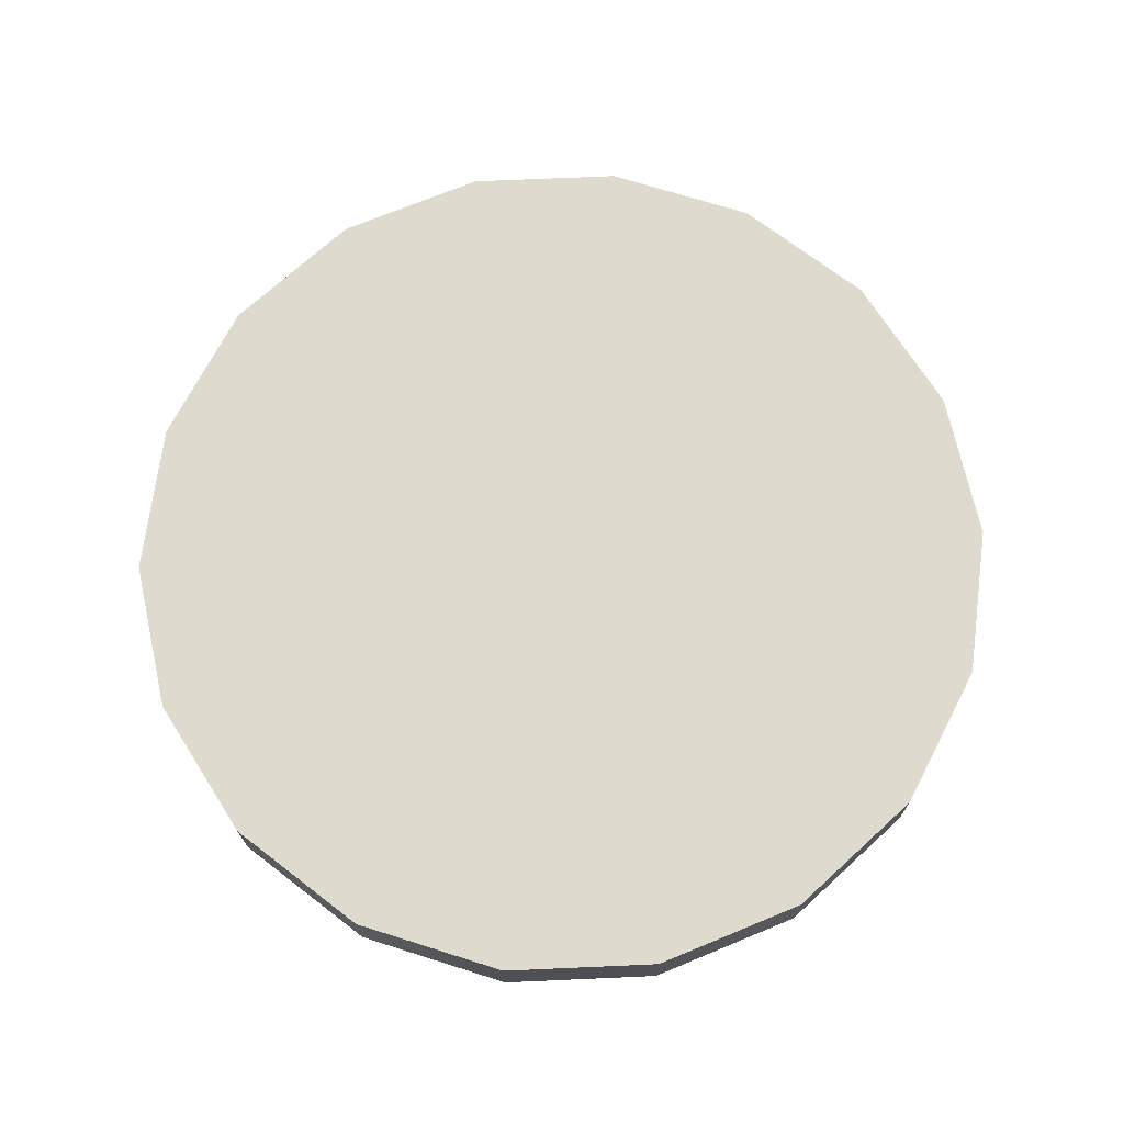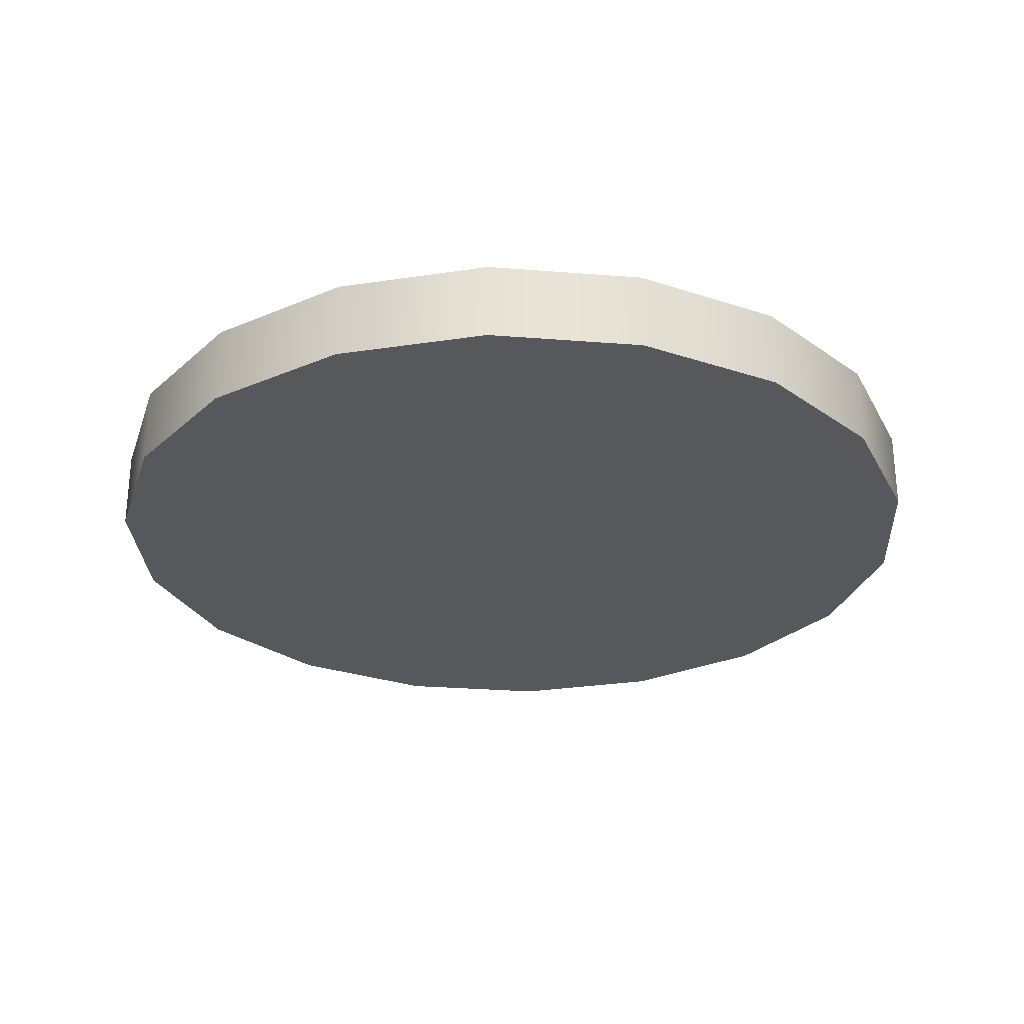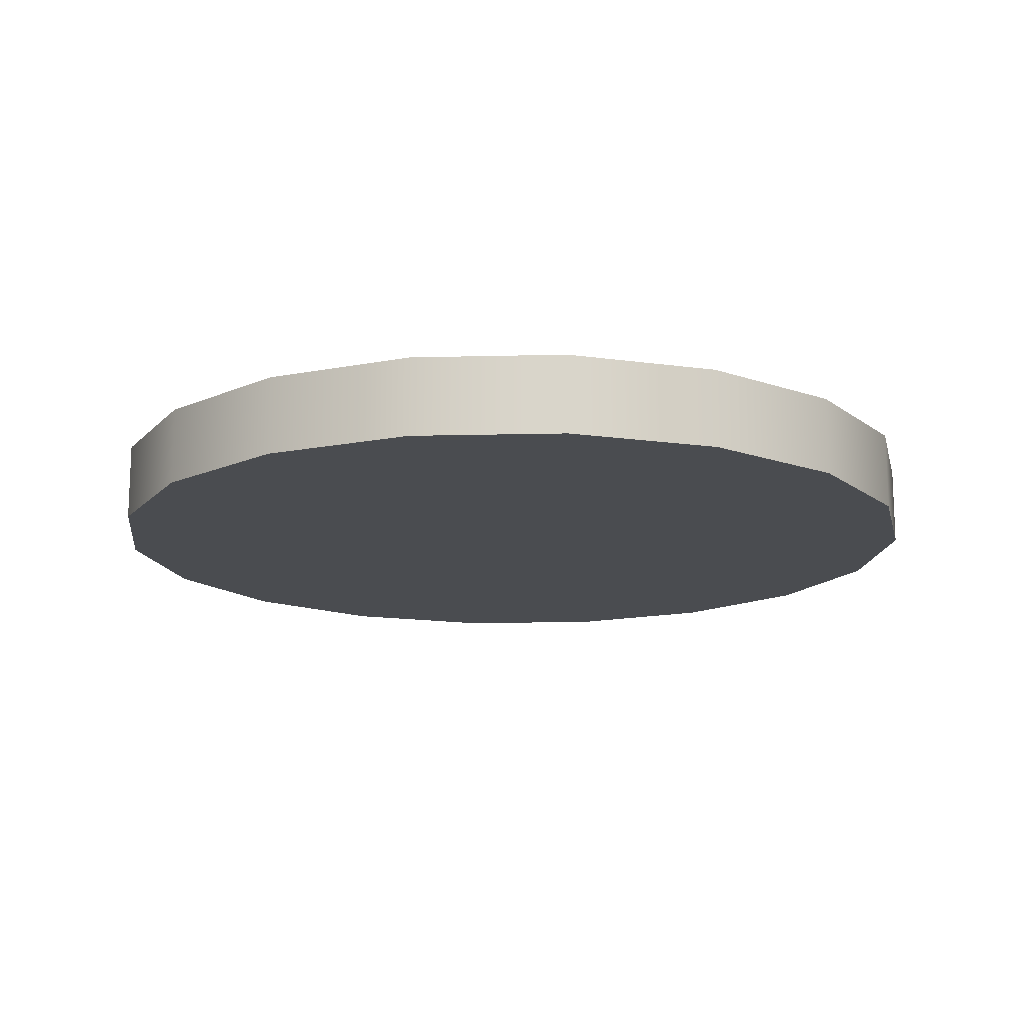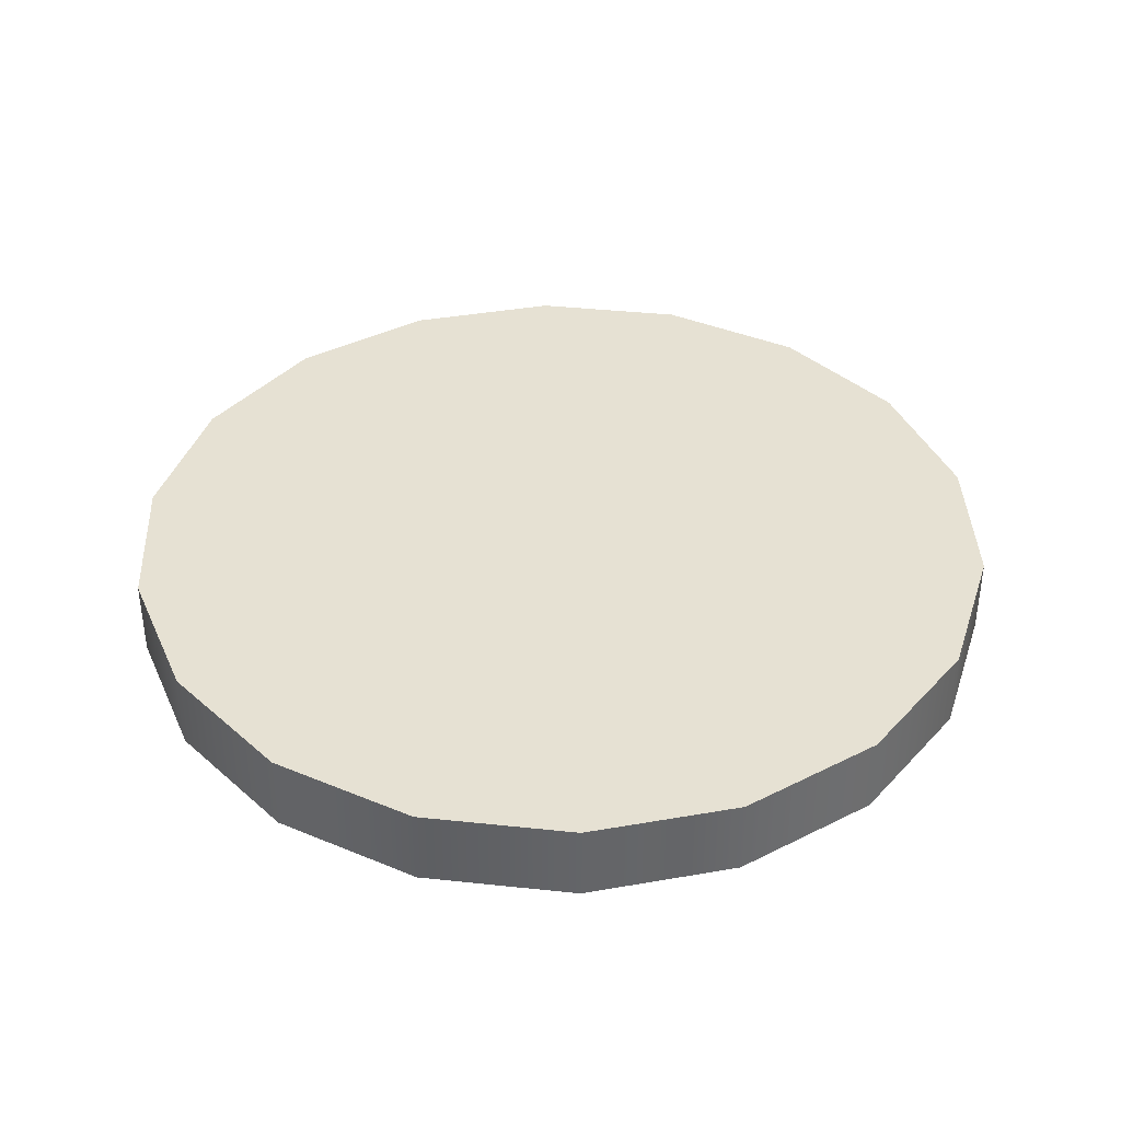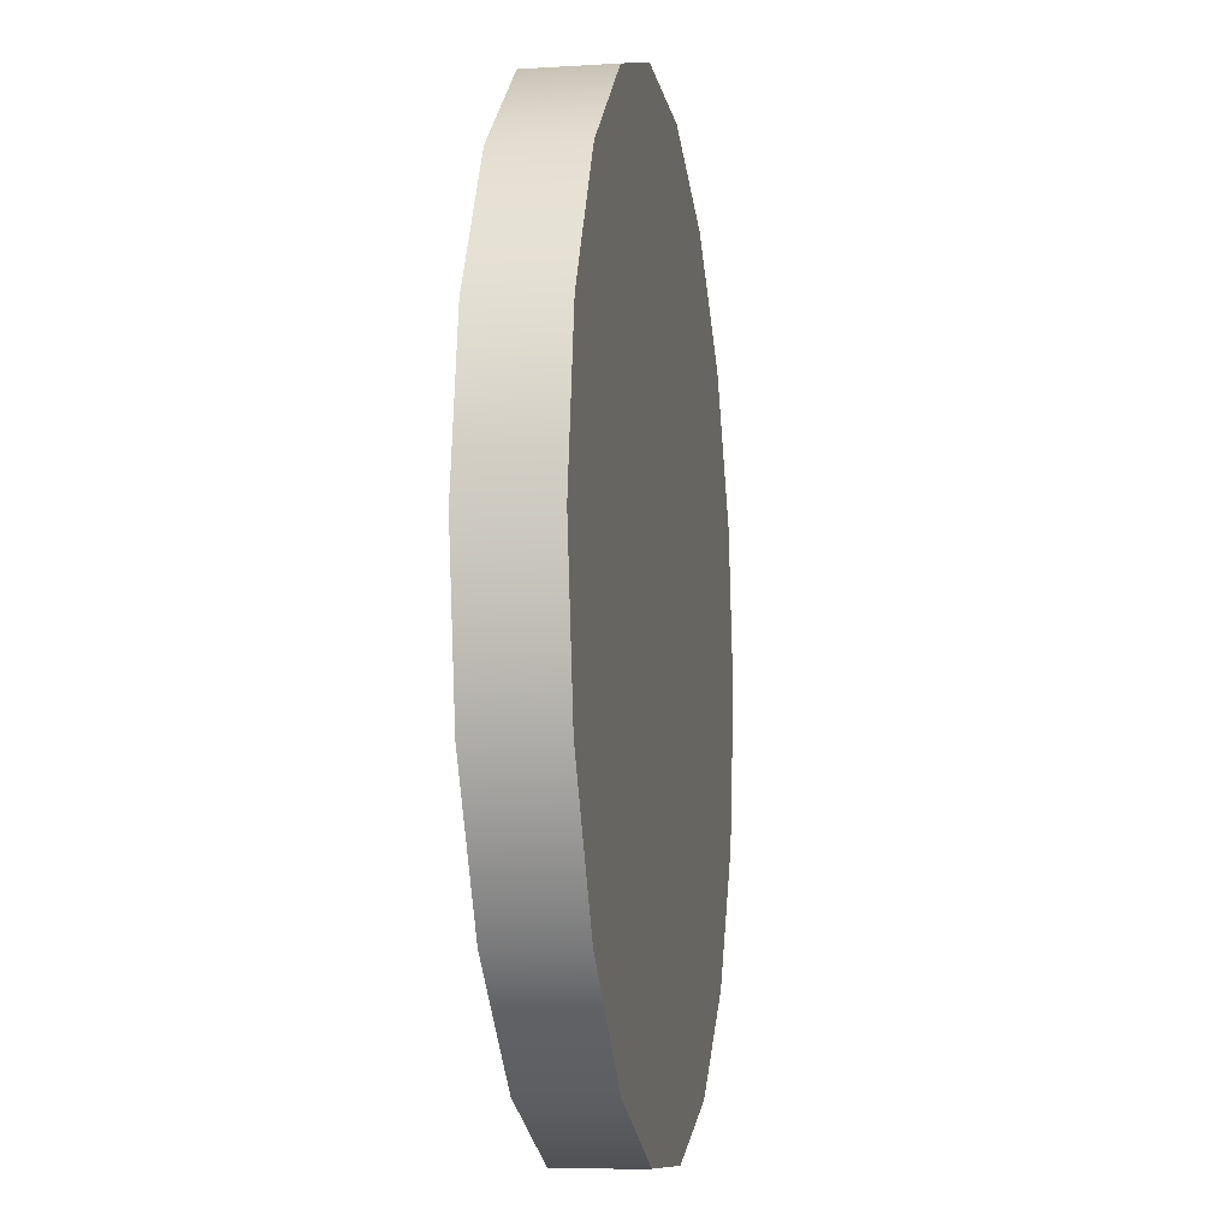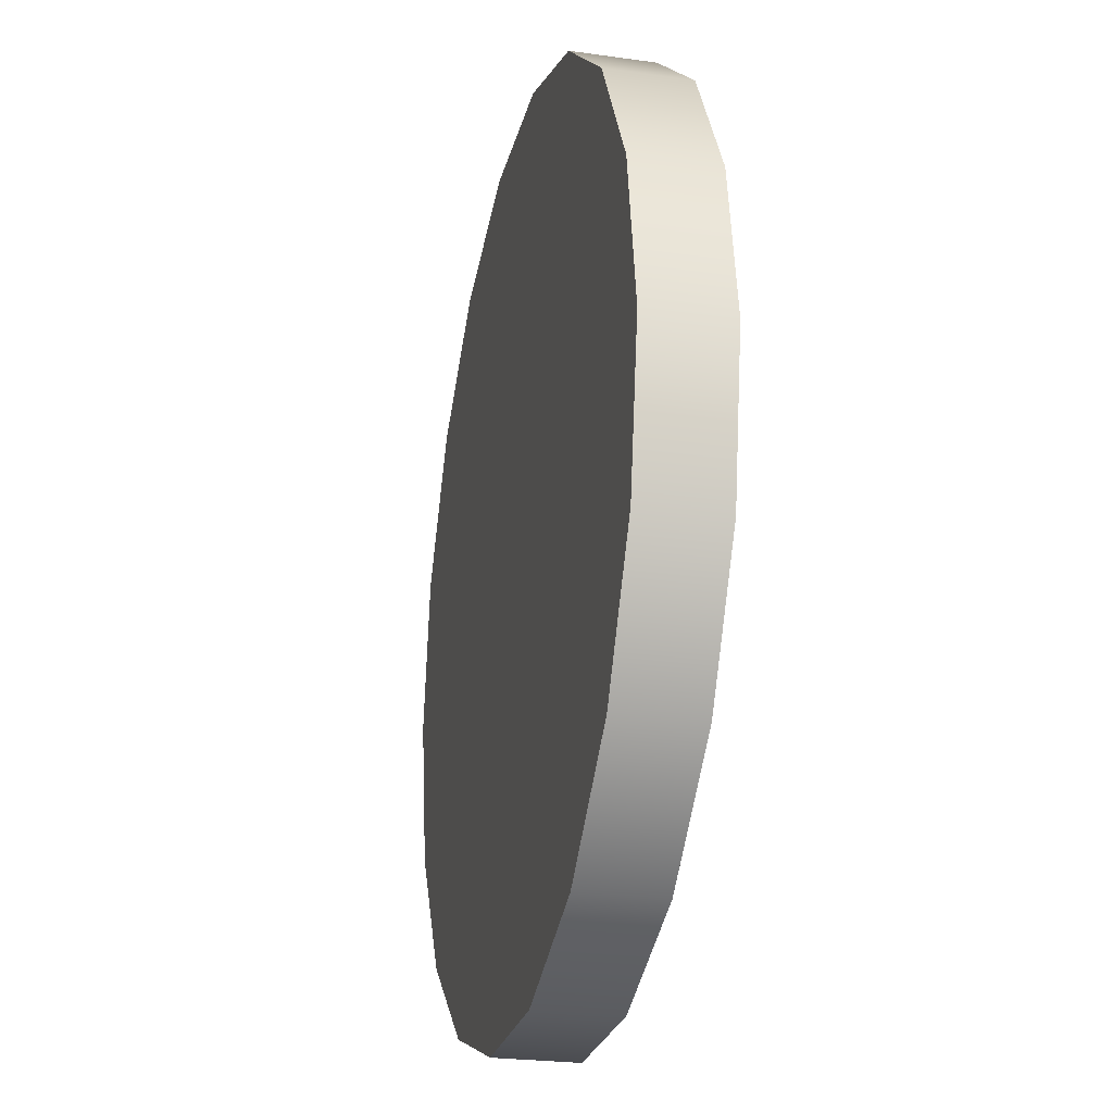
<metadata>
{"format":"obj","ext":"obj","renderer":"f3d","projection":"perspective","resolution":1024,"background":"white","views":[{"elev":71.3,"azim":-122.5,"up":"+Z"},{"elev":-27.9,"azim":-126.9,"up":"+Z"},{"elev":-15.0,"azim":23.0,"up":"+Z"},{"elev":38.8,"azim":7.6,"up":"+Z"},{"elev":-9.5,"azim":-80.7,"up":"+Y"},{"elev":-24.9,"azim":-102.9,"up":"+Y"}]}
</metadata>
<code>
v  0.5286 0 -0
v  0.4985 0.171 0
v  0.4985 0.171 0.018
v  0.5286 -0 0.018
v  0.4116 0.3214 0
v  0.4116 0.3214 0.018
v  0.2786 0.433 0
v  0.2786 0.433 0.018
v  0.1154 0.4924 0
v  0.1154 0.4924 0.018
v  -0.0582 0.4924 0
v  -0.0582 0.4924 0.018
v  -0.2214 0.433 0
v  -0.2214 0.433 0.018
v  -0.3544 0.3214 0
v  -0.3544 0.3214 0.018
v  -0.4412 0.171 0
v  -0.4412 0.171 0.018
v  -0.4714 0 0
v  -0.4714 0 0.018
v  -0.4412 -0.171 -0
v  -0.4412 -0.171 0.018
v  -0.3544 -0.3214 -0
v  -0.3544 -0.3214 0.018
v  -0.2214 -0.433 -0
v  -0.2214 -0.433 0.018
v  -0.0582 -0.4924 -0
v  -0.0582 -0.4924 0.018
v  0.1154 -0.4924 -0
v  0.1154 -0.4924 0.018
v  0.2786 -0.433 -0
v  0.2786 -0.433 0.018
v  0.4116 -0.3214 -0
v  0.4116 -0.3214 0.018
v  0.4985 -0.171 -0
v  0.4985 -0.171 0.018
v  0.4985 0.171 0.036
v  0.5286 -0 0.036
v  0.4116 0.3214 0.036
v  0.2786 0.433 0.036
v  0.1154 0.4924 0.036
v  -0.0582 0.4924 0.036
v  -0.2214 0.433 0.036
v  -0.3544 0.3214 0.036
v  -0.4412 0.171 0.036
v  -0.4714 0 0.036
v  -0.4412 -0.171 0.036
v  -0.3544 -0.3214 0.036
v  -0.2214 -0.433 0.036
v  -0.0582 -0.4924 0.036
v  0.1154 -0.4924 0.036
v  0.2786 -0.433 0.036
v  0.4116 -0.3214 0.036
v  0.4985 -0.171 0.036
v  0.4985 0.171 0.054
v  0.5286 -0 0.054
v  0.4116 0.3214 0.054
v  0.2786 0.433 0.054
v  0.1154 0.4924 0.054
v  -0.0582 0.4924 0.054
v  -0.2214 0.433 0.054
v  -0.3544 0.3214 0.054
v  -0.4412 0.171 0.054
v  -0.4714 0 0.054
v  -0.4412 -0.171 0.054
v  -0.3544 -0.3214 0.054
v  -0.2214 -0.433 0.054
v  -0.0582 -0.4924 0.054
v  0.1154 -0.4924 0.054
v  0.2786 -0.433 0.054
v  0.4116 -0.3214 0.054
v  0.4985 -0.171 0.054
v  0.4985 0.171 0.072
v  0.5286 -0 0.072
v  0.4116 0.3214 0.072
v  0.2786 0.433 0.072
v  0.1154 0.4924 0.072
v  -0.0582 0.4924 0.072
v  -0.2214 0.433 0.072
v  -0.3544 0.3214 0.072
v  -0.4412 0.171 0.072
v  -0.4714 0 0.072
v  -0.4412 -0.171 0.072
v  -0.3544 -0.3214 0.072
v  -0.2214 -0.433 0.072
v  -0.0582 -0.4924 0.072
v  0.1154 -0.4924 0.072
v  0.2786 -0.433 0.072
v  0.4116 -0.3214 0.072
v  0.4985 -0.171 0.072
v  0.4985 0.171 0.09
v  0.5286 -0 0.09
v  0.4116 0.3214 0.09
v  0.2786 0.433 0.09
v  0.1154 0.4924 0.09
v  -0.0582 0.4924 0.09
v  -0.2214 0.433 0.09
v  -0.3544 0.3214 0.09
v  -0.4412 0.171 0.09
v  -0.4714 0 0.09
v  -0.4412 -0.171 0.09
v  -0.3544 -0.3214 0.09
v  -0.2214 -0.433 0.09
v  -0.0582 -0.4924 0.09
v  0.1154 -0.4924 0.09
v  0.2786 -0.433 0.09
v  0.4116 -0.3214 0.09
v  0.4985 -0.171 0.09
v  0.3619 0 -0
v  0.3418 0.114 0
v  0.284 0.2143 0
v  0.1953 0.2887 0
v  0.0865 0.3283 0
v  -0.0293 0.3283 0
v  -0.1381 0.2887 0
v  -0.2267 0.2143 0
v  -0.2846 0.114 0
v  -0.3047 0 0
v  -0.2846 -0.114 -0
v  -0.2267 -0.2143 -0
v  -0.1381 -0.2887 -0
v  -0.0293 -0.3283 -0
v  0.0865 -0.3283 -0
v  0.1953 -0.2887 -0
v  0.284 -0.2143 -0
v  0.3418 -0.114 -0
v  0.1953 0 -0
v  0.1852 0.057 0
v  0.1563 0.1071 0
v  0.1119 0.1443 0
v  0.0576 0.1641 0
v  -0.0003 0.1641 0
v  -0.0547 0.1443 0
v  -0.0991 0.1071 0
v  -0.128 0.057 0
v  -0.1381 0 0
v  -0.128 -0.057 -0
v  -0.0991 -0.1071 -0
v  -0.0547 -0.1443 -0
v  -0.0003 -0.1641 -0
v  0.0576 -0.1641 -0
v  0.1119 -0.1443 -0
v  0.1563 -0.1071 -0
v  0.1852 -0.057 -0
v  0.0286 0 -0
v  0.3418 0.114 0.09
v  0.3619 -0 0.09
v  0.284 0.2143 0.09
v  0.1953 0.2887 0.09
v  0.0865 0.3283 0.09
v  -0.0293 0.3283 0.09
v  -0.1381 0.2887 0.09
v  -0.2267 0.2143 0.09
v  -0.2846 0.114 0.09
v  -0.3047 0 0.09
v  -0.2846 -0.114 0.09
v  -0.2267 -0.2143 0.09
v  -0.1381 -0.2887 0.09
v  -0.0293 -0.3283 0.09
v  0.0865 -0.3283 0.09
v  0.1953 -0.2887 0.09
v  0.284 -0.2143 0.09
v  0.3418 -0.114 0.09
v  0.1852 0.057 0.09
v  0.1953 -0 0.09
v  0.1563 0.1071 0.09
v  0.1119 0.1443 0.09
v  0.0576 0.1641 0.09
v  -0.0003 0.1641 0.09
v  -0.0547 0.1443 0.09
v  -0.0991 0.1071 0.09
v  -0.128 0.057 0.09
v  -0.1381 0 0.09
v  -0.128 -0.057 0.09
v  -0.0991 -0.1071 0.09
v  -0.0547 -0.1443 0.09
v  -0.0003 -0.1641 0.09
v  0.0576 -0.1641 0.09
v  0.1119 -0.1443 0.09
v  0.1563 -0.1071 0.09
v  0.1852 -0.057 0.09
v  0.0286 -0 0.09
g Cylinder001
f 1 2 3
f 3 4 1
f 2 5 6
f 6 3 2
f 5 7 8
f 8 6 5
f 7 9 10
f 10 8 7
f 9 11 12
f 12 10 9
f 11 13 14
f 14 12 11
f 13 15 16
f 16 14 13
f 15 17 18
f 18 16 15
f 17 19 20
f 20 18 17
f 19 21 22
f 22 20 19
f 21 23 24
f 24 22 21
f 23 25 26
f 26 24 23
f 25 27 28
f 28 26 25
f 27 29 30
f 30 28 27
f 29 31 32
f 32 30 29
f 31 33 34
f 34 32 31
f 33 35 36
f 36 34 33
f 35 1 4
f 4 36 35
f 4 3 37
f 37 38 4
f 3 6 39
f 39 37 3
f 6 8 40
f 40 39 6
f 8 10 41
f 41 40 8
f 10 12 42
f 42 41 10
f 12 14 43
f 43 42 12
f 14 16 44
f 44 43 14
f 16 18 45
f 45 44 16
f 18 20 46
f 46 45 18
f 20 22 47
f 47 46 20
f 22 24 48
f 48 47 22
f 24 26 49
f 49 48 24
f 26 28 50
f 50 49 26
f 28 30 51
f 51 50 28
f 30 32 52
f 52 51 30
f 32 34 53
f 53 52 32
f 34 36 54
f 54 53 34
f 36 4 38
f 38 54 36
f 38 37 55
f 55 56 38
f 37 39 57
f 57 55 37
f 39 40 58
f 58 57 39
f 40 41 59
f 59 58 40
f 41 42 60
f 60 59 41
f 42 43 61
f 61 60 42
f 43 44 62
f 62 61 43
f 44 45 63
f 63 62 44
f 45 46 64
f 64 63 45
f 46 47 65
f 65 64 46
f 47 48 66
f 66 65 47
f 48 49 67
f 67 66 48
f 49 50 68
f 68 67 49
f 50 51 69
f 69 68 50
f 51 52 70
f 70 69 51
f 52 53 71
f 71 70 52
f 53 54 72
f 72 71 53
f 54 38 56
f 56 72 54
f 56 55 73
f 73 74 56
f 55 57 75
f 75 73 55
f 57 58 76
f 76 75 57
f 58 59 77
f 77 76 58
f 59 60 78
f 78 77 59
f 60 61 79
f 79 78 60
f 61 62 80
f 80 79 61
f 62 63 81
f 81 80 62
f 63 64 82
f 82 81 63
f 64 65 83
f 83 82 64
f 65 66 84
f 84 83 65
f 66 67 85
f 85 84 66
f 67 68 86
f 86 85 67
f 68 69 87
f 87 86 68
f 69 70 88
f 88 87 69
f 70 71 89
f 89 88 70
f 71 72 90
f 90 89 71
f 72 56 74
f 74 90 72
f 74 73 91
f 91 92 74
f 73 75 93
f 93 91 73
f 75 76 94
f 94 93 75
f 76 77 95
f 95 94 76
f 77 78 96
f 96 95 77
f 78 79 97
f 97 96 78
f 79 80 98
f 98 97 79
f 80 81 99
f 99 98 80
f 81 82 100
f 100 99 81
f 82 83 101
f 101 100 82
f 83 84 102
f 102 101 83
f 84 85 103
f 103 102 84
f 85 86 104
f 104 103 85
f 86 87 105
f 105 104 86
f 87 88 106
f 106 105 87
f 88 89 107
f 107 106 88
f 89 90 108
f 108 107 89
f 90 74 92
f 92 108 90
f 2 1 109
f 109 110 2
f 5 2 110
f 110 111 5
f 7 5 111
f 111 112 7
f 9 7 112
f 112 113 9
f 11 9 113
f 113 114 11
f 13 11 114
f 114 115 13
f 15 13 115
f 115 116 15
f 17 15 116
f 116 117 17
f 19 17 117
f 117 118 19
f 21 19 118
f 118 119 21
f 23 21 119
f 119 120 23
f 25 23 120
f 120 121 25
f 27 25 121
f 121 122 27
f 29 27 122
f 122 123 29
f 31 29 123
f 123 124 31
f 33 31 124
f 124 125 33
f 35 33 125
f 125 126 35
f 1 35 126
f 126 109 1
f 110 109 127
f 127 128 110
f 111 110 128
f 128 129 111
f 112 111 129
f 129 130 112
f 113 112 130
f 130 131 113
f 114 113 131
f 131 132 114
f 115 114 132
f 132 133 115
f 116 115 133
f 133 134 116
f 117 116 134
f 134 135 117
f 118 117 135
f 135 136 118
f 119 118 136
f 136 137 119
f 120 119 137
f 137 138 120
f 121 120 138
f 138 139 121
f 122 121 139
f 139 140 122
f 123 122 140
f 140 141 123
f 124 123 141
f 141 142 124
f 125 124 142
f 142 143 125
f 126 125 143
f 143 144 126
f 109 126 144
f 144 127 109
f 128 127 145
f 129 128 145
f 130 129 145
f 131 130 145
f 132 131 145
f 133 132 145
f 134 133 145
f 135 134 145
f 136 135 145
f 137 136 145
f 138 137 145
f 139 138 145
f 140 139 145
f 141 140 145
f 142 141 145
f 143 142 145
f 144 143 145
f 127 144 145
f 92 91 146
f 146 147 92
f 91 93 148
f 148 146 91
f 93 94 149
f 149 148 93
f 94 95 150
f 150 149 94
f 95 96 151
f 151 150 95
f 96 97 152
f 152 151 96
f 97 98 153
f 153 152 97
f 98 99 154
f 154 153 98
f 99 100 155
f 155 154 99
f 100 101 156
f 156 155 100
f 101 102 157
f 157 156 101
f 102 103 158
f 158 157 102
f 103 104 159
f 159 158 103
f 104 105 160
f 160 159 104
f 105 106 161
f 161 160 105
f 106 107 162
f 162 161 106
f 107 108 163
f 163 162 107
f 108 92 147
f 147 163 108
f 147 146 164
f 164 165 147
f 146 148 166
f 166 164 146
f 148 149 167
f 167 166 148
f 149 150 168
f 168 167 149
f 150 151 169
f 169 168 150
f 151 152 170
f 170 169 151
f 152 153 171
f 171 170 152
f 153 154 172
f 172 171 153
f 154 155 173
f 173 172 154
f 155 156 174
f 174 173 155
f 156 157 175
f 175 174 156
f 157 158 176
f 176 175 157
f 158 159 177
f 177 176 158
f 159 160 178
f 178 177 159
f 160 161 179
f 179 178 160
f 161 162 180
f 180 179 161
f 162 163 181
f 181 180 162
f 163 147 165
f 165 181 163
f 165 164 182
f 164 166 182
f 166 167 182
f 167 168 182
f 168 169 182
f 169 170 182
f 170 171 182
f 171 172 182
f 172 173 182
f 173 174 182
f 174 175 182
f 175 176 182
f 176 177 182
f 177 178 182
f 178 179 182
f 179 180 182
f 180 181 182
f 181 165 182

</code>
